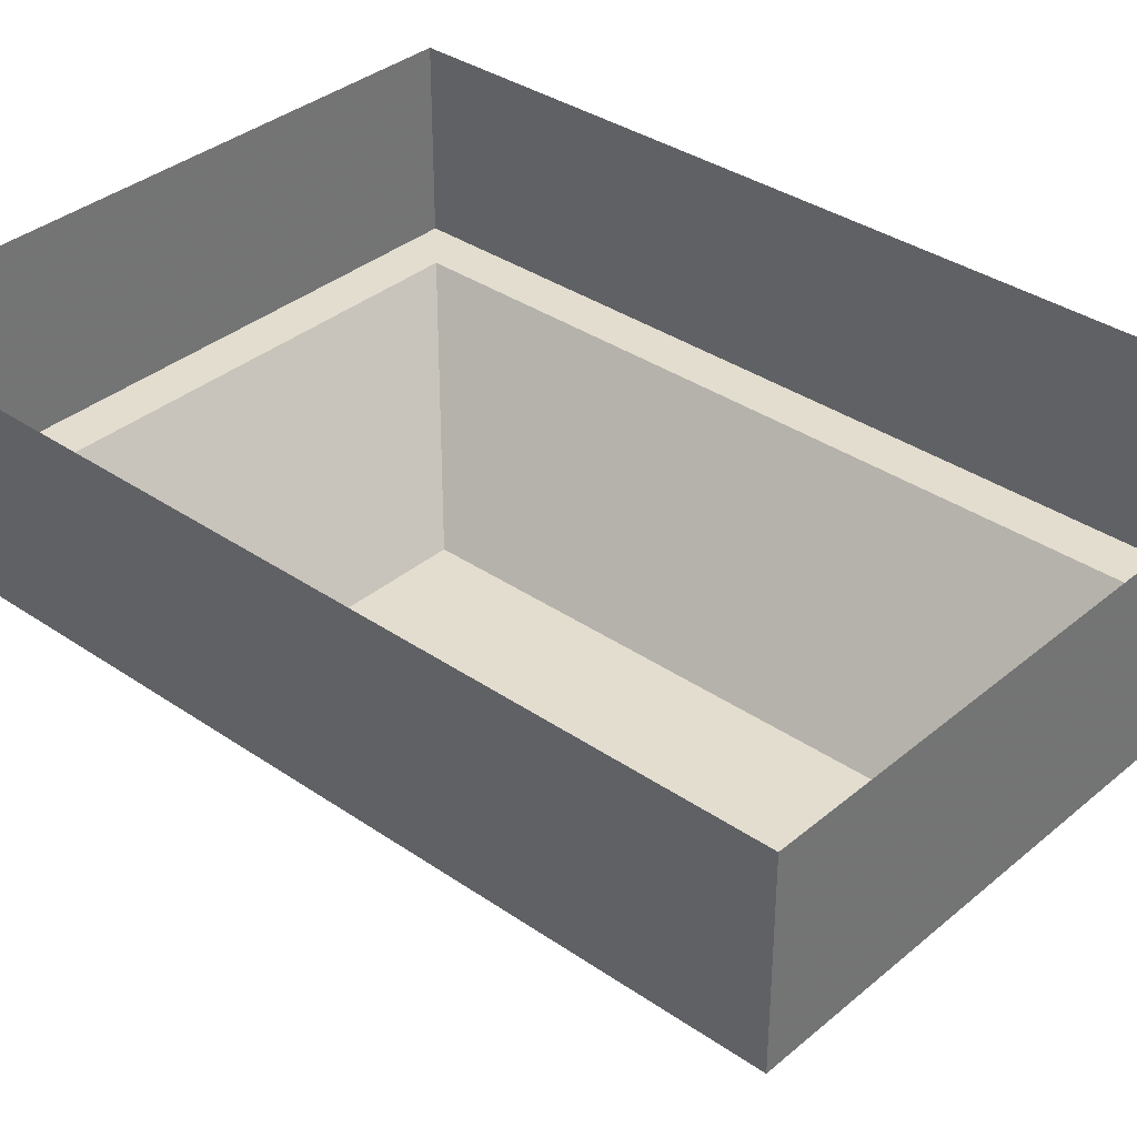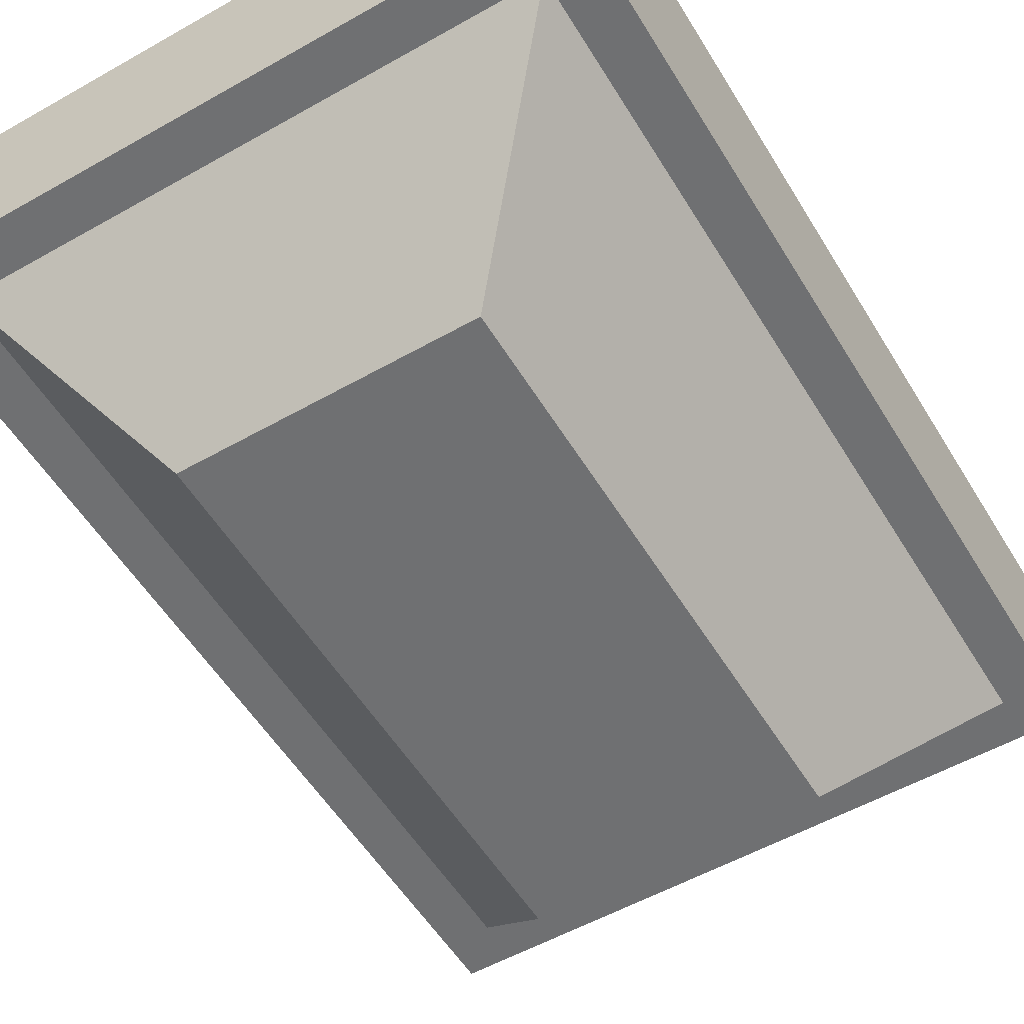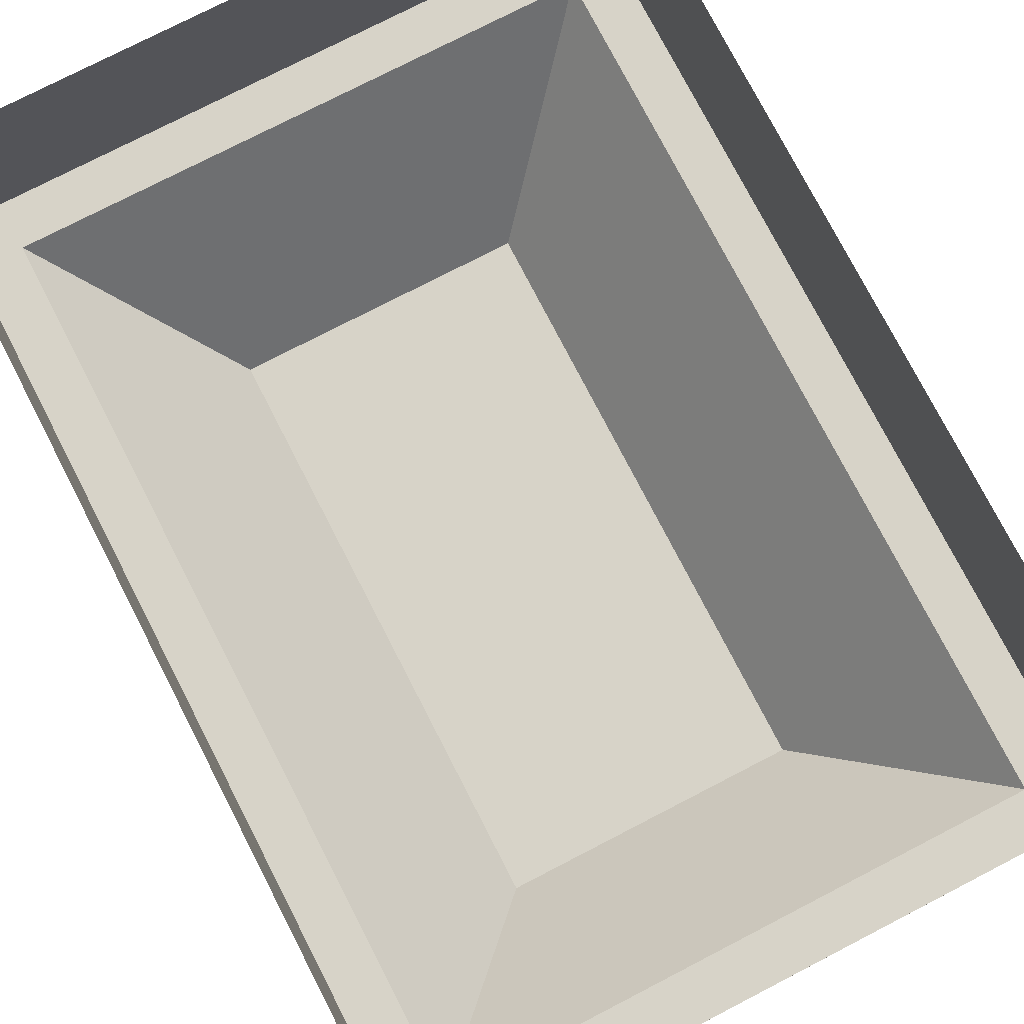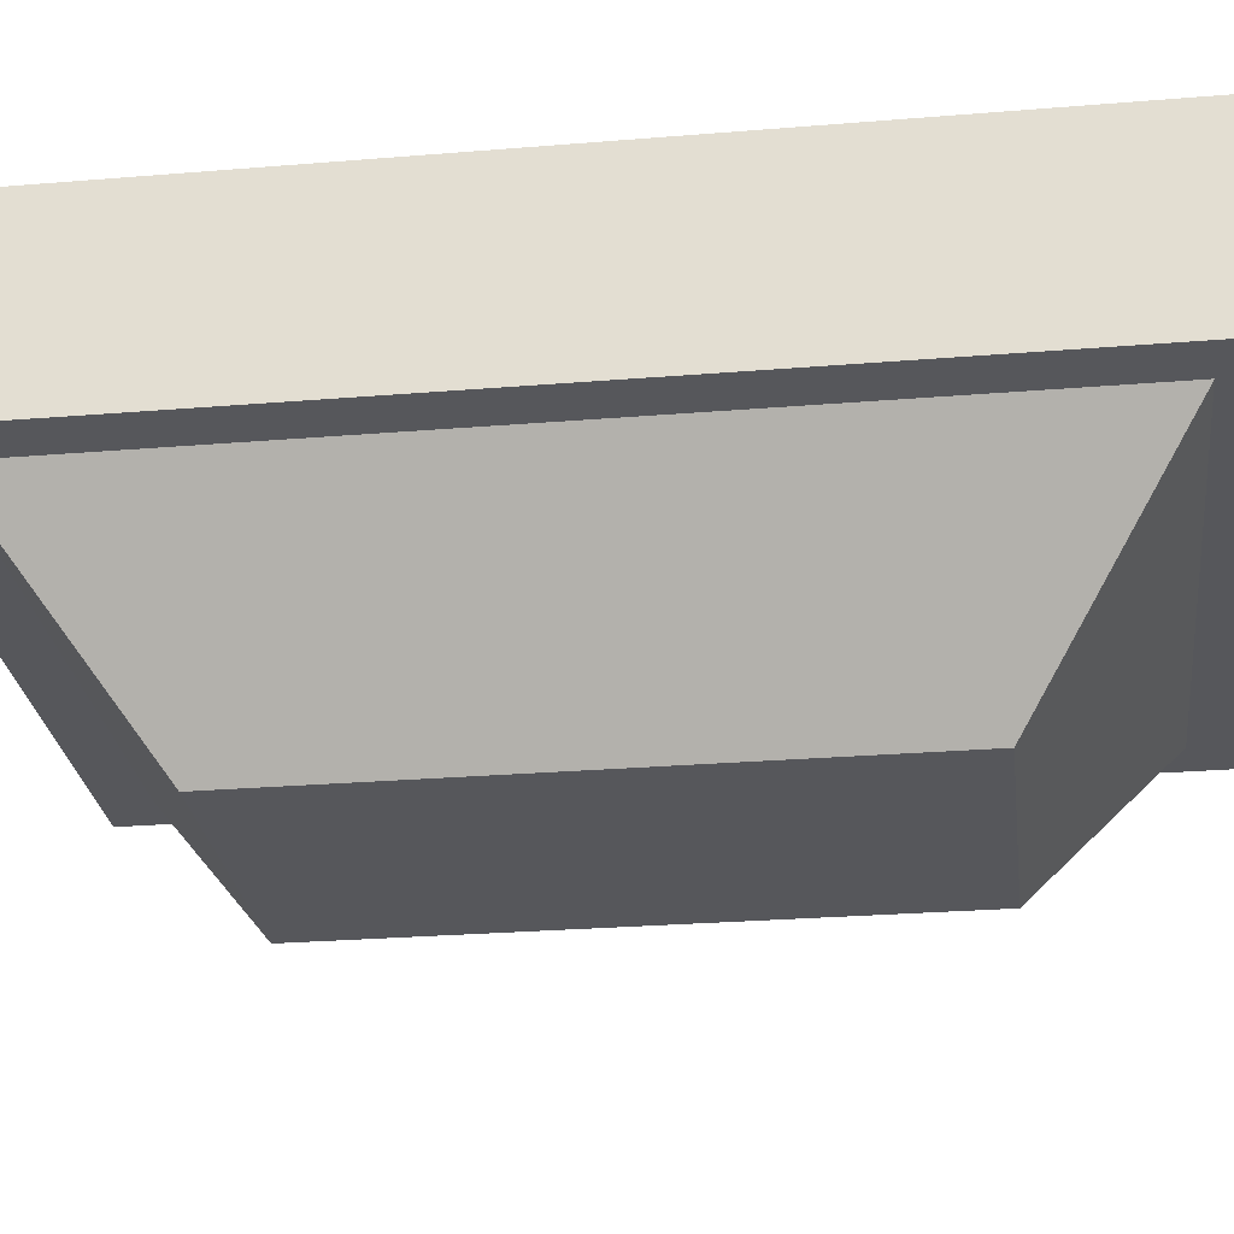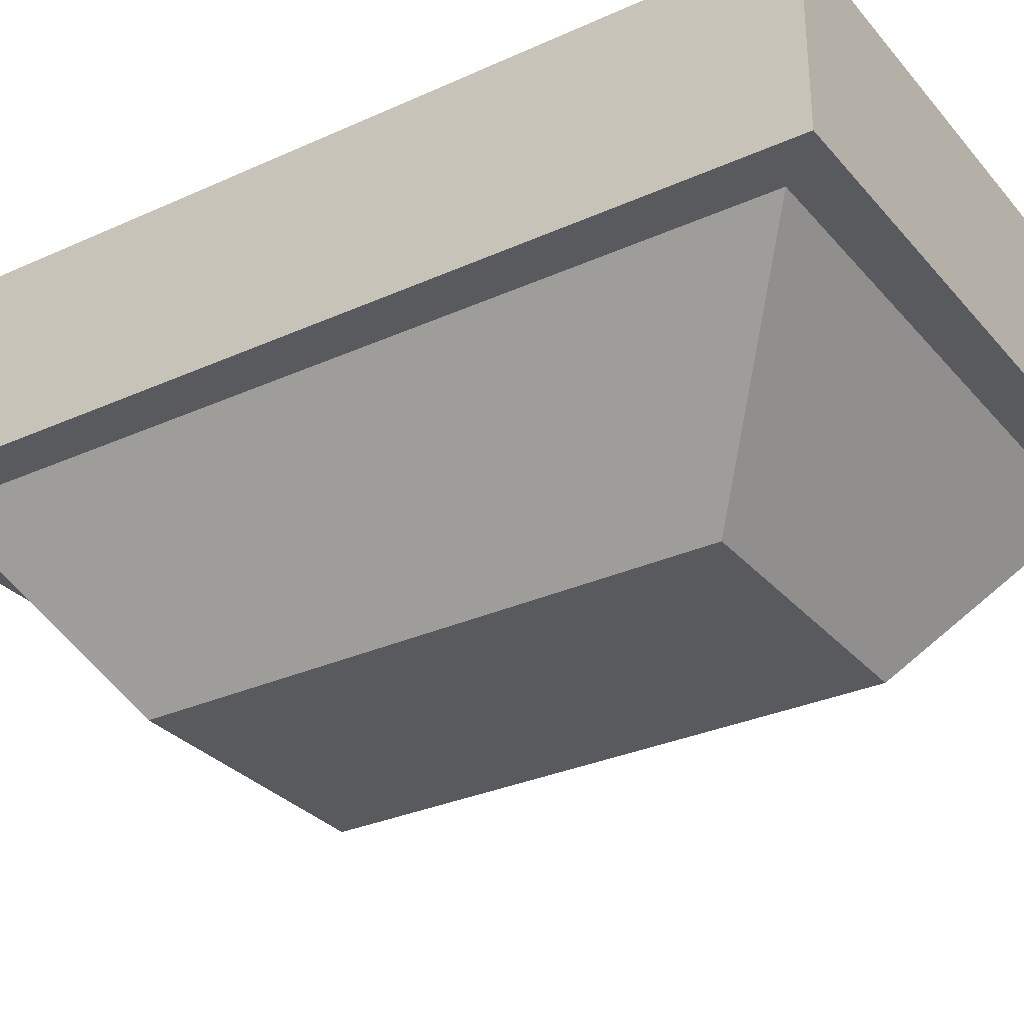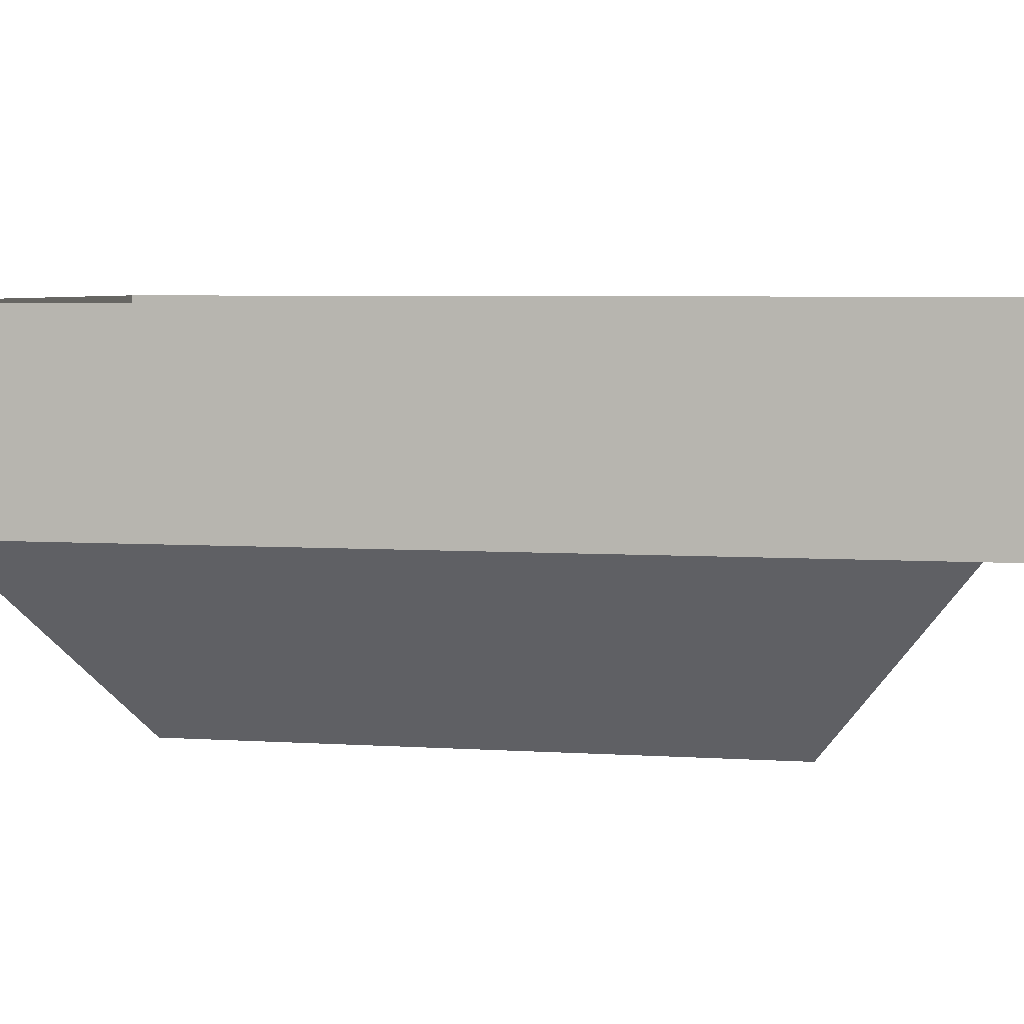
<metadata>
{"format":"obj","ext":"obj","renderer":"f3d","projection":"perspective","resolution":1024,"background":"white","views":[{"elev":35.5,"azim":-47.8,"up":"+Y"},{"elev":-54.8,"azim":-149.1,"up":"+Y"},{"elev":76.9,"azim":-27.3,"up":"+Y"},{"elev":-27.4,"azim":97.2,"up":"+Y"},{"elev":-30.8,"azim":123.0,"up":"+Y"},{"elev":5.2,"azim":-78.4,"up":"+Y"}]}
</metadata>
<code>
v -2.102 -0.9453 0.1641
v -2.102 -0.9453 -0.1484
v -2.102 -1.008 -0.1484
v -2.102 -1.008 0.1641
v -1.883 -0.9453 0.1641
v -1.883 -1.008 0.1641
v -1.883 -0.9453 -0.1484
v -1.883 -1.008 -0.1484
v -2.086 -1.008 -0.1328
v -2.086 -1.008 0.1484
v -1.898 -1.008 0.1484
v -1.898 -1.008 -0.1328
v -1.945 -1.07 -0.08594
v -2.039 -1.07 -0.08594
v -2.039 -1.07 0.1016
v -1.945 -1.07 0.1016
f 1 2 3
f 1 3 4
f 1 4 5
f 5 4 6
f 5 6 7
f 7 6 8
f 7 8 2
f 2 8 3
f 3 8 9
f 3 9 4
f 4 9 10
f 4 10 11
f 4 11 6
f 6 11 8
f 8 11 12
f 8 12 9
f 9 12 13
f 9 13 14
f 9 14 10
f 10 14 15
f 10 15 11
f 11 15 16
f 11 16 12
f 12 16 13
f 13 16 15
f 13 15 14

</code>
